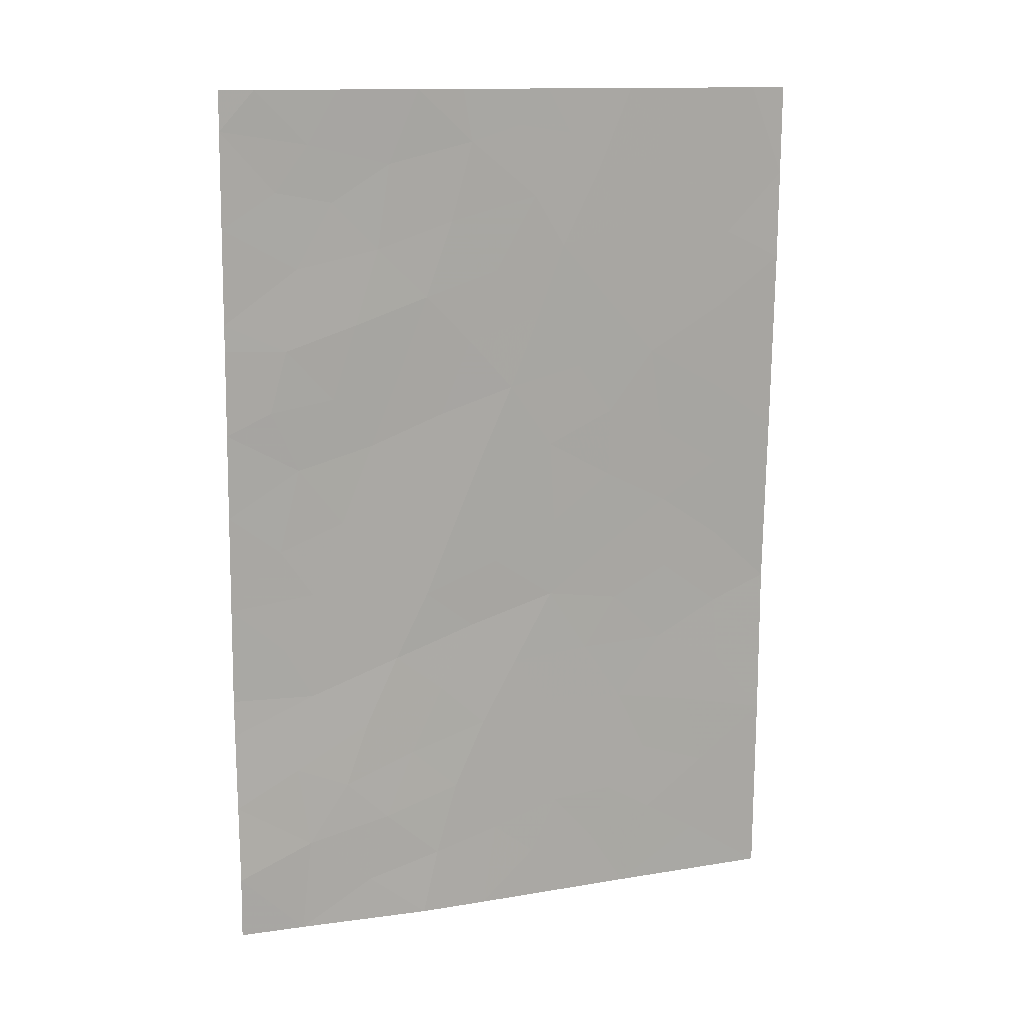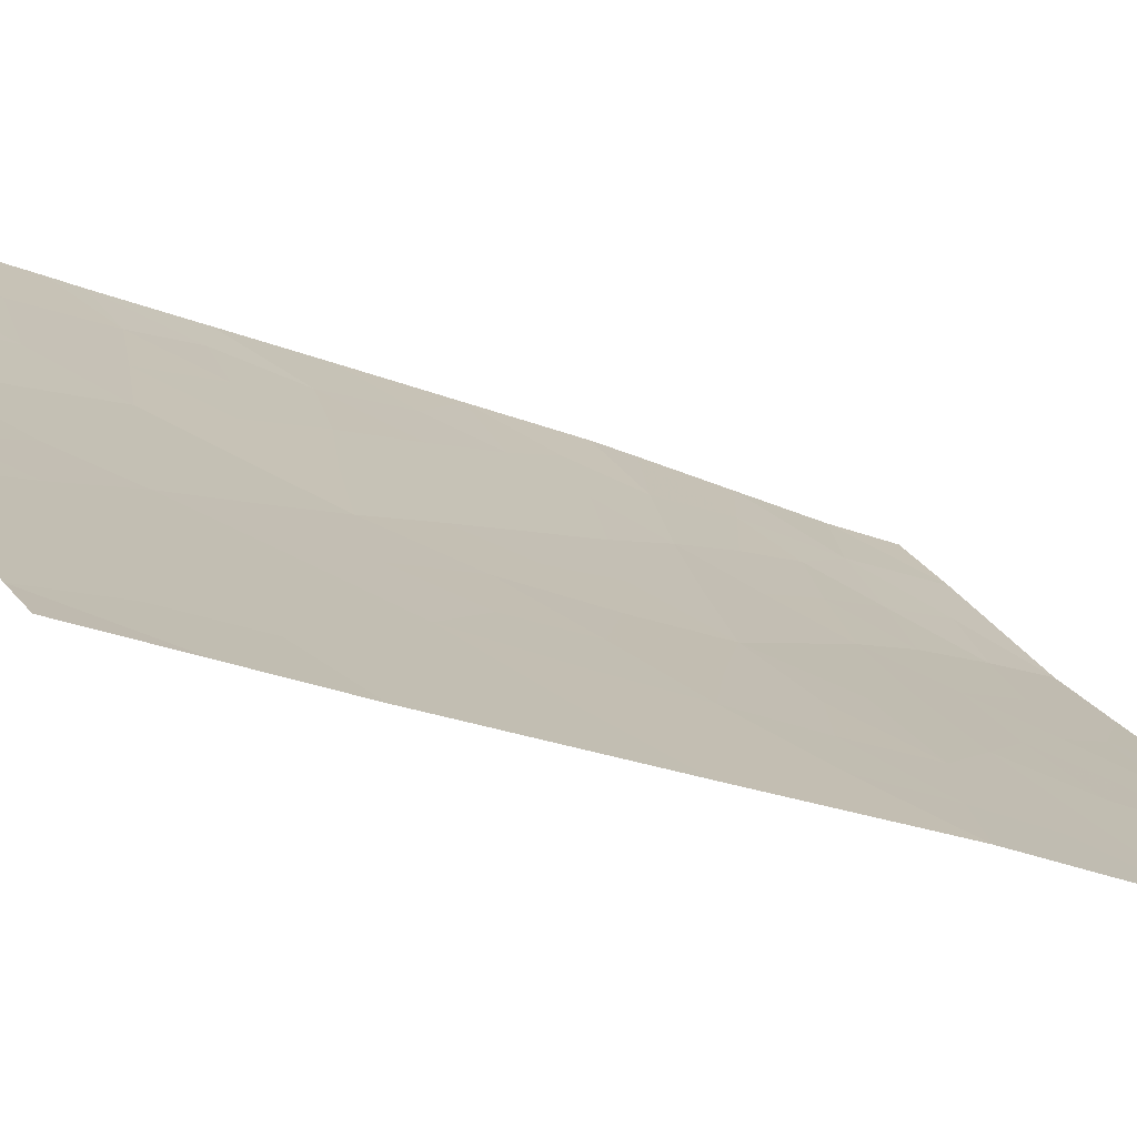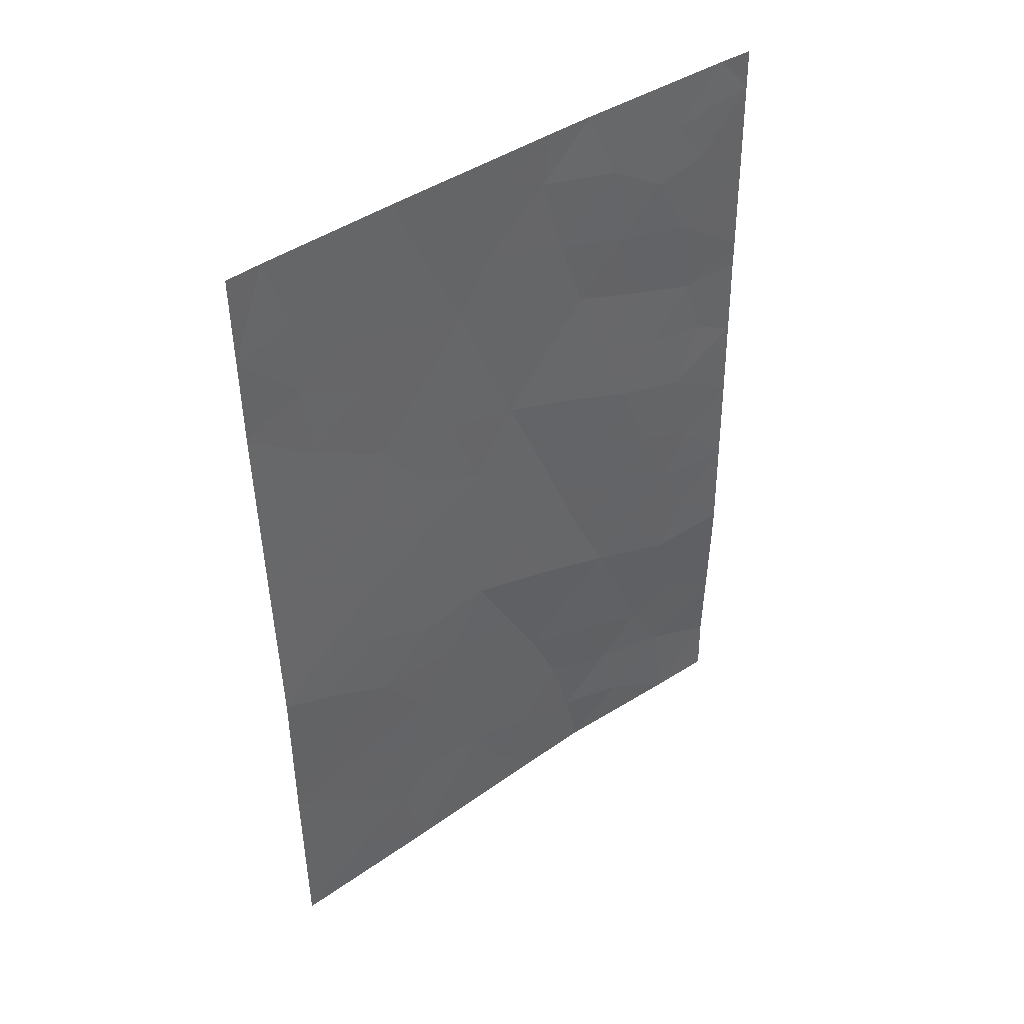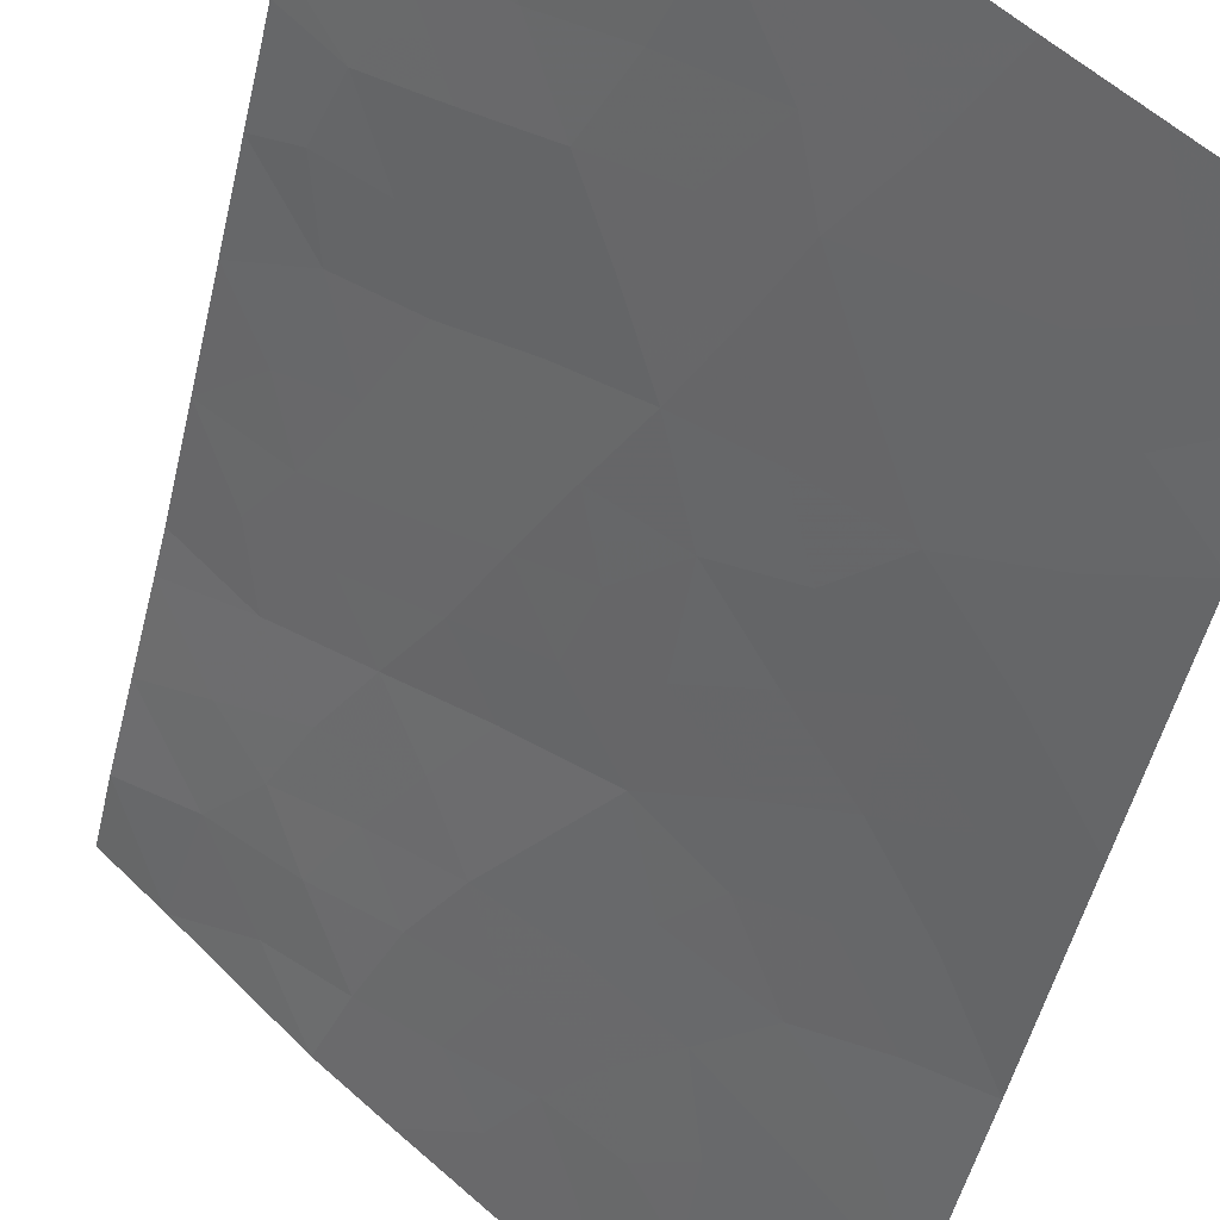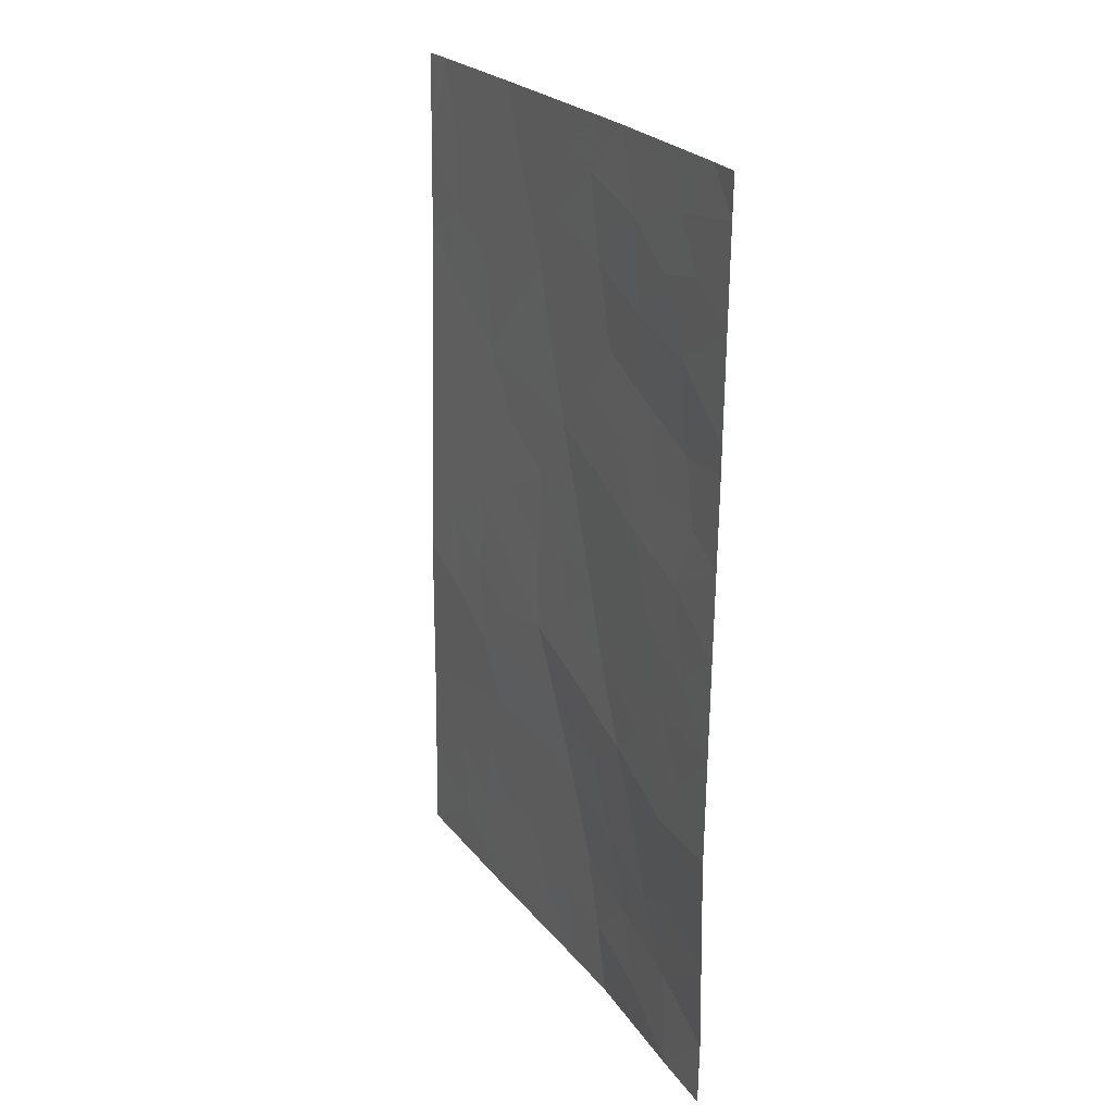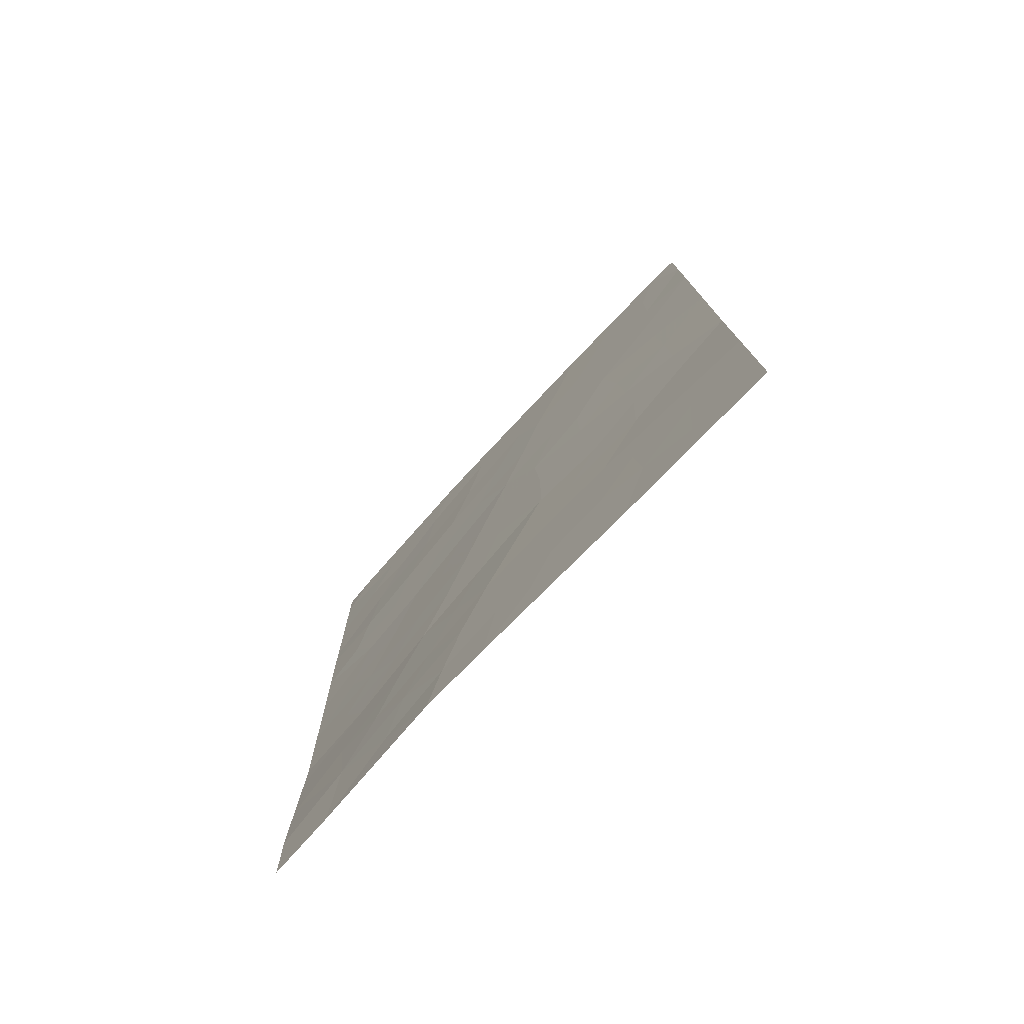
<metadata>
{"format":"obj","ext":"obj","renderer":"f3d","projection":"perspective","resolution":1024,"background":"white","views":[{"elev":13.1,"azim":117.1,"up":"+Y"},{"elev":-23.8,"azim":-126.8,"up":"+Z"},{"elev":43.4,"azim":-81.9,"up":"+Y"},{"elev":-48.4,"azim":166.9,"up":"+Z"},{"elev":22.9,"azim":20.2,"up":"+Y"},{"elev":-77.7,"azim":-176.4,"up":"+Y"}]}
</metadata>
<code>
v -28.98 -45.32 72.91
v -23.01 -46.45 78.57
v -23 -46.96 78.56
v -25.61 -47.14 75.96
v -25.27 -44.16 76.26
v -24.96 -40.82 76.48
v -28.52 -38 73.09
v -28.89 -38 72.76
v -28.91 -40.44 72.79
v -27.32 -50 74.46
v -25.6 -50 75.98
v -28.98 -47.44 72.92
v -25.31 -38 76.07
v -23.63 -50 77.91
v -22.98 -49.15 78.52
v -22.99 -50 78.54
v -24.91 -50 76.6
v -27.12 -38 74.38
v -24.85 -38 76.51
v -22.98 -43.79 78.52
v -28.94 -42.94 72.85
v -22.96 -41.1 78.48
v -22.96 -41.46 78.48
v -23.54 -41.49 77.89
v -22.94 -38.54 78.44
v -23.26 -38 78.09
v -29 -50 72.94
v -22.93 -38 78.43
v -24.42 -42.88 77.09
v -24.12 -47.87 77.4
v -26.41 -40.17 75.07
v -27.73 -39.64 73.85
v -24.01 -39.49 77.4
v -27.7 -43.98 74.03
v -27.47 -41.74 74.15
v -27.62 -48.84 74.17
v -26.47 -48.52 75.2
v -24.68 -46.03 76.87
v -27.24 -46.98 74.5
v -26.38 -45.27 75.25
v -25.87 -42.15 75.63
v -23.82 -44.98 77.72
v -28.3 -39.05 73.32
v -28.9 -39.22 72.78
v -26.9 -40.91 74.65
v -26.15 -41.16 75.34
v -26.63 -41.9 74.92
v -27.82 -38 73.73
v -22.99 -48.05 78.54
v -23.61 -47.57 77.92
v -22.97 -42.63 78.5
v -23.4 -42.34 78.06
v -23.66 -40.38 77.76
v -24.24 -41.17 77.19
v -24.46 -40.14 76.96
v -22.95 -39.82 78.46
v -23.46 -39.35 77.94
v -25.41 -38.71 75.99
v -24.02 -42.19 77.45
v -24.7 -41.84 76.77
v -28.27 -48.18 73.57
v -28.05 -47.17 73.76
v -27.55 -47.85 74.22
v -23.68 -43.17 77.82
v -23.49 -44.32 78.03
v -24.13 -43.96 77.4
v -22.99 -45.12 78.55
v -27.1 -39.89 74.43
v -24.05 -38 77.3
v -24.57 -38.99 76.82
v -28.36 -44.57 73.45
v -27.75 -45.01 74.01
v -28.39 -45.63 73.45
v -28.99 -48.72 72.93
v -24.85 -43.54 76.67
v -24.55 -44.58 76.98
v -25.56 -43.17 75.96
v -25.87 -43.83 75.69
v -26.33 -43.02 75.23
v -24.35 -46.99 77.19
v -23.8 -46.48 77.76
v -26.2 -49.28 75.45
v -26.46 -50 75.22
v -26.92 -49.19 74.8
v -28.98 -46.38 72.92
v -28.44 -46.55 73.41
v -25.75 -44.7 75.82
v -26.4 -44.17 75.2
v -27.15 -45.43 74.56
v -27.07 -44.57 74.61
v -27.02 -43.53 74.62
v -27.62 -42.9 74.05
v -27.01 -42.59 74.6
v -24.82 -47.49 76.72
v -24.53 -48.42 76.98
v -25.29 -48.07 76.25
v -28.93 -41.69 72.82
v -28.25 -41.12 73.42
v -28.25 -42.3 73.46
v -27.62 -40.57 73.98
v -25.51 -45.64 76.08
v -25 -45.1 76.54
v -28.96 -44.13 72.88
v -28.31 -43.46 73.45
v -25.15 -42.48 76.36
v -26.09 -39.47 75.36
v -25.21 -39.79 76.21
v -25.7 -40.48 75.76
v -27.12 -48.44 74.62
v -27.71 -46.11 74.07
v -24.23 -45.52 77.32
v -23.52 -45.76 78.03
v -25.98 -46.25 75.62
v -26.42 -46.98 75.24
v -26.81 -46.16 74.87
v -28.16 -50 73.7
v -25.16 -46.55 76.41
v -26.81 -47.74 74.88
v -26.05 -47.83 75.57
v -24.35 -49.37 77.18
v -24.27 -50 77.25
v -25.75 -48.82 75.84
v -26.46 -38.6 75
v -23.72 -48.7 77.8
v -25.42 -41.47 76.05
v -26.21 -38 75.22
v -25.07 -49.08 76.45
v -23.77 -38.72 77.61
v -26.78 -39.13 74.71
v -27.55 -38.88 74
v -28.18 -49.29 73.67
v -25.92 -38.49 75.51
v -28.3 -40.05 73.34
f 9 44 133
f 14 15 16
f 45 46 47
f 22 23 24
f 20 64 51
f 54 55 53
f 56 53 57
f 13 19 58
f 61 62 63
f 52 64 59
f 65 66 64
f 67 112 42
f 71 72 73
f 28 25 26
f 75 66 76
f 77 78 79
f 80 81 50
f 82 83 84
f 85 73 86
f 87 88 78
f 89 72 90
f 91 92 93
f 94 95 96
f 97 98 99
f 68 45 100
f 101 87 102
f 33 128 57
f 103 104 71
f 92 104 99
f 75 77 105
f 106 107 108
f 62 86 110
f 81 111 112
f 70 55 107
f 113 114 115
f 111 102 76
f 80 94 117
f 63 118 109
f 115 110 89
f 114 119 118
f 120 14 121
f 96 122 119
f 101 117 113
f 88 90 91
f 47 79 93
f 105 125 60
f 125 46 108
f 124 120 95
f 8 7 44
f 43 44 7
f 35 45 47
f 45 31 46
f 47 46 41
f 7 48 43
f 48 18 130
f 43 48 130
f 3 49 50
f 49 15 124
f 24 23 52
f 51 52 23
f 22 24 53
f 24 54 53
f 54 6 55
f 53 55 33
f 25 56 57
f 56 22 53
f 57 53 33
f 59 29 60
f 54 60 6
f 36 61 63
f 61 12 62
f 63 62 39
f 24 52 59
f 20 65 64
f 65 42 66
f 20 67 65
f 67 2 112
f 65 67 42
f 130 68 32
f 19 69 70
f 69 26 128
f 70 69 128
f 70 58 19
f 1 71 73
f 71 34 72
f 73 72 110
f 74 12 61
f 5 75 76
f 75 29 66
f 76 66 42
f 41 77 79
f 77 5 78
f 30 80 50
f 80 38 81
f 50 81 3
f 37 82 84
f 82 11 83
f 84 83 10
f 12 85 86
f 85 1 73
f 86 73 110
f 5 87 78
f 87 40 88
f 78 88 79
f 40 89 90
f 89 110 72
f 90 72 34
f 79 91 93
f 91 34 92
f 93 92 35
f 4 94 96
f 94 30 95
f 96 95 127
f 21 97 99
f 97 9 98
f 99 98 35
f 9 133 98
f 98 100 35
f 32 68 100
f 68 31 45
f 100 45 35
f 38 101 102
f 101 40 87
f 102 87 5
f 26 25 128
f 57 128 25
f 127 17 11
f 1 103 71
f 103 21 104
f 71 104 34
f 35 92 99
f 92 34 104
f 99 104 21
f 29 75 105
f 75 5 77
f 105 77 41
f 31 106 108
f 108 107 6
f 10 36 84
f 84 109 37
f 39 62 110
f 62 12 86
f 2 81 112
f 81 38 111
f 112 111 42
f 70 33 55
f 107 55 6
f 40 113 115
f 113 4 114
f 115 114 39
f 27 131 116
f 3 81 2
f 42 111 76
f 111 38 102
f 76 102 5
f 38 80 117
f 80 30 94
f 117 94 4
f 36 63 109
f 63 39 118
f 109 118 37
f 40 115 89
f 115 39 110
f 39 114 118
f 114 4 119
f 118 119 37
f 121 17 120
f 4 96 119
f 96 127 122
f 119 122 37
f 122 82 37
f 40 101 113
f 101 38 117
f 113 117 4
f 79 88 91
f 88 40 90
f 91 90 34
f 35 47 93
f 47 41 79
f 14 124 15
f 29 105 60
f 105 41 125
f 60 125 6
f 6 125 108
f 125 41 46
f 108 46 31
f 30 124 95
f 124 14 120
f 106 58 107
f 107 58 70
f 95 120 127
f 17 127 120
f 84 36 109
f 122 127 11
f 122 11 82
f 49 124 50
f 64 52 51
f 50 124 30
f 133 43 32
f 123 106 129
f 70 128 33
f 59 60 54
f 24 59 54
f 64 66 29
f 123 126 132
f 59 64 29
f 123 132 106
f 133 44 43
f 131 36 10
f 116 131 10
f 130 129 68
f 123 18 126
f 18 129 130
f 129 18 123
f 106 31 129
f 68 129 31
f 74 61 131
f 43 130 32
f 131 27 74
f 131 61 36
f 58 132 13
f 133 100 98
f 133 32 100
f 132 126 13
f 132 58 106

</code>
